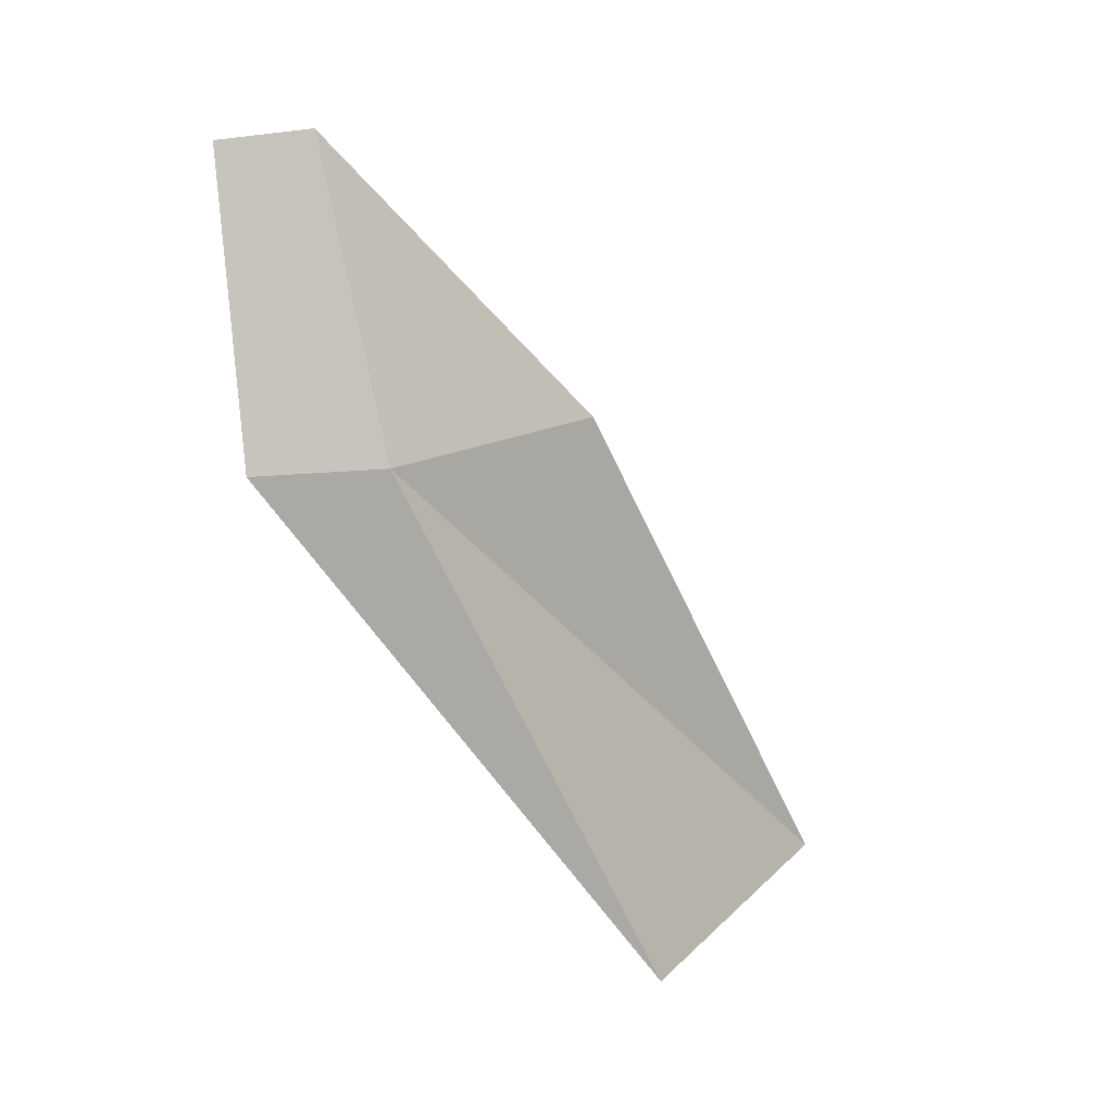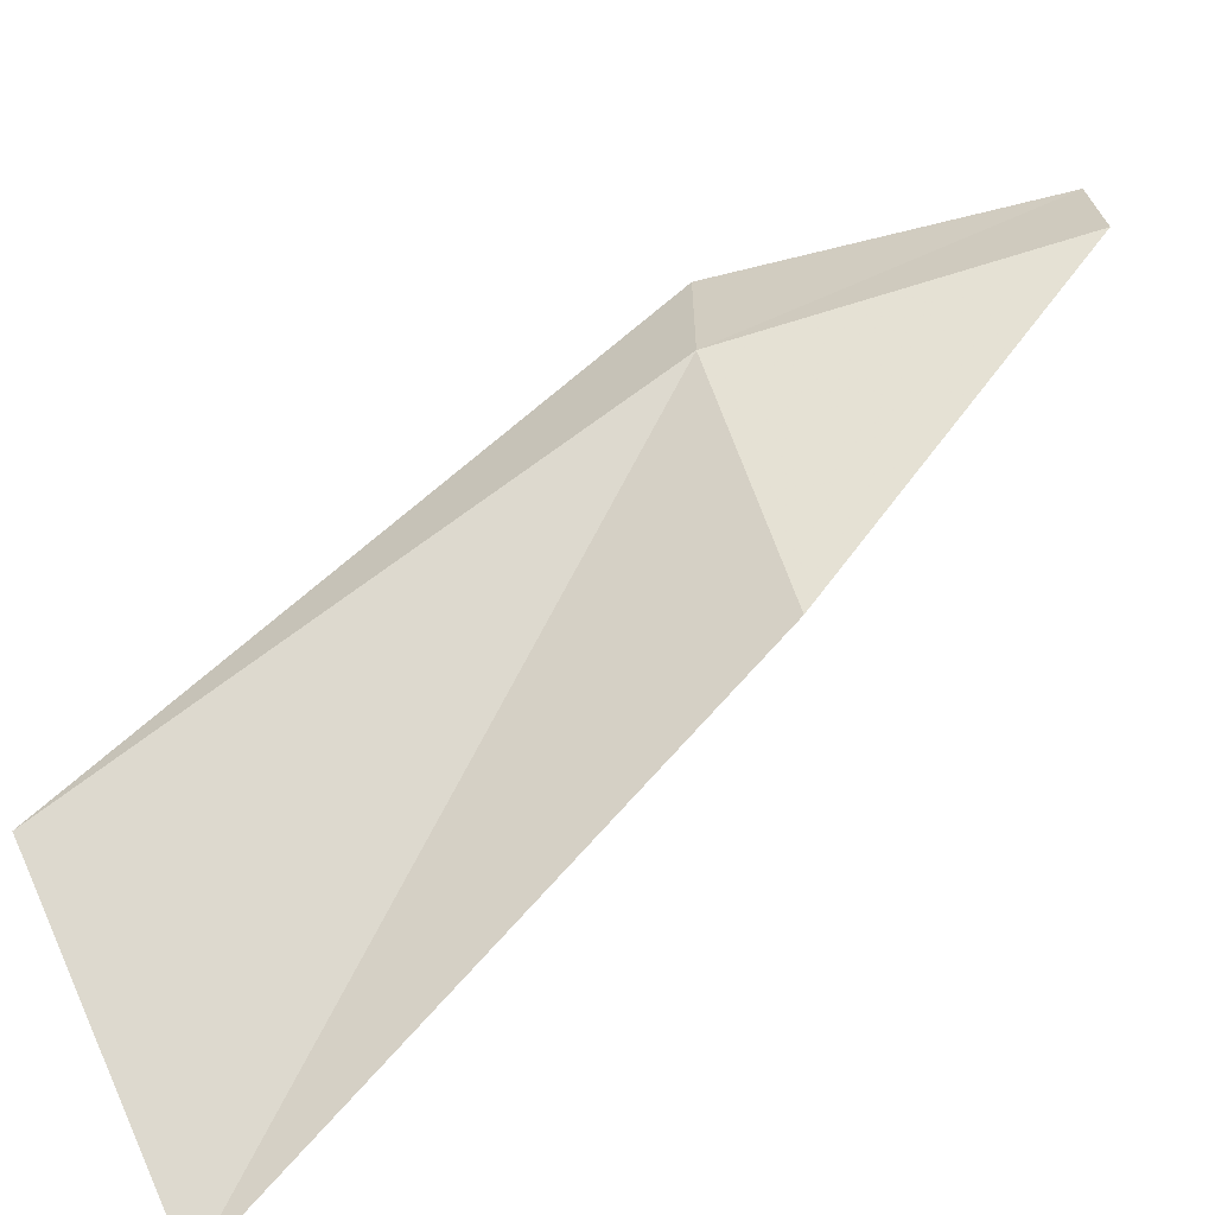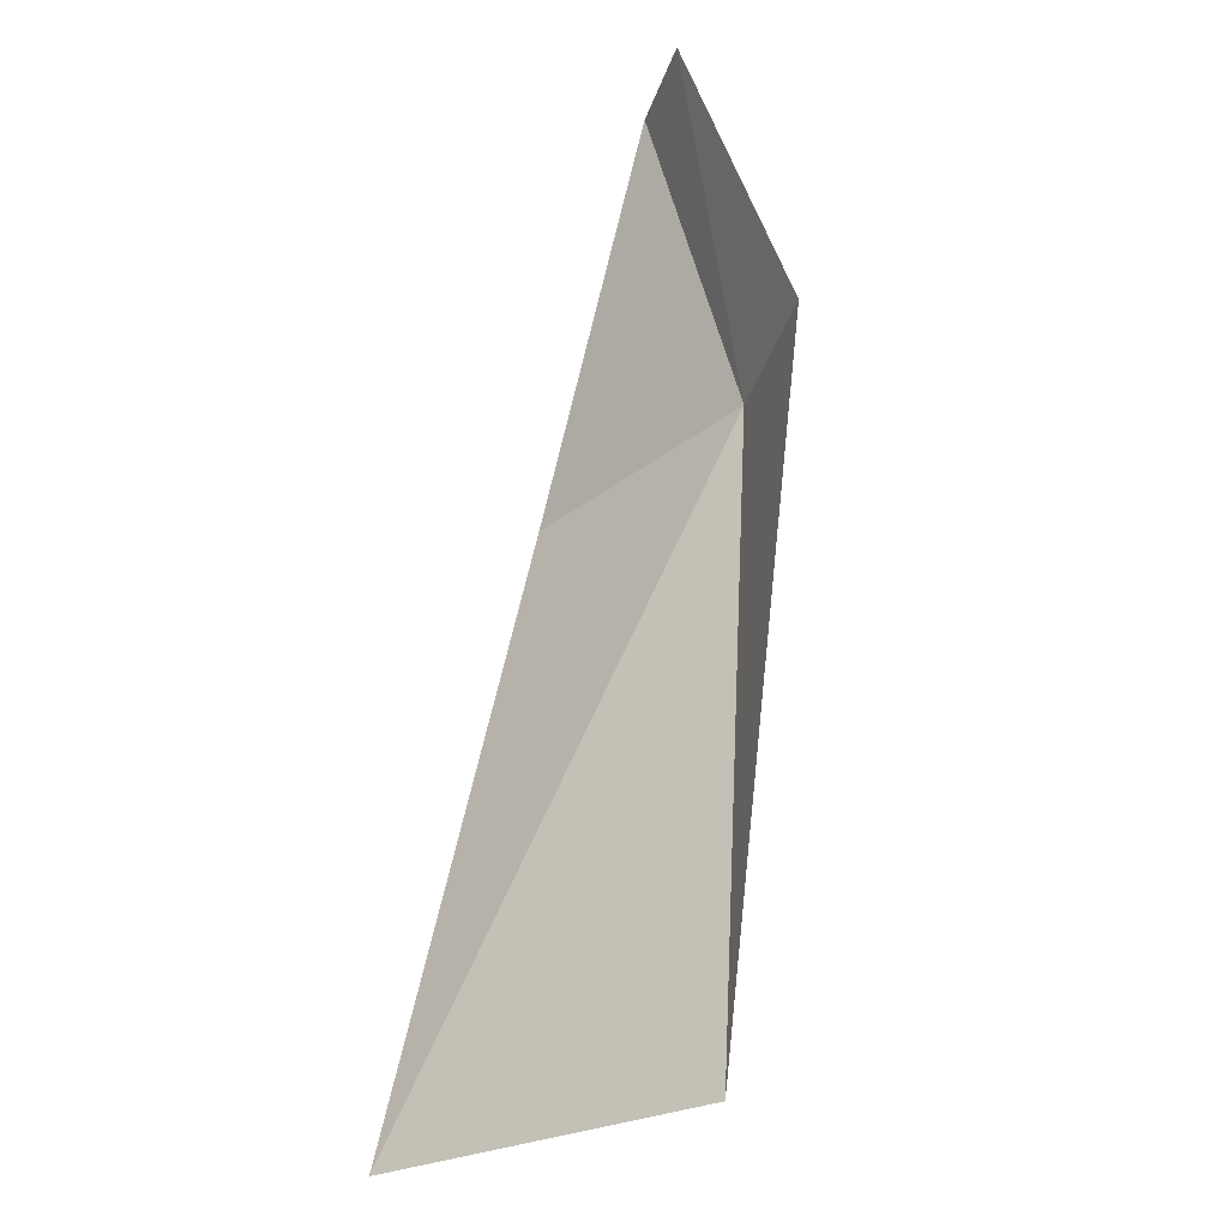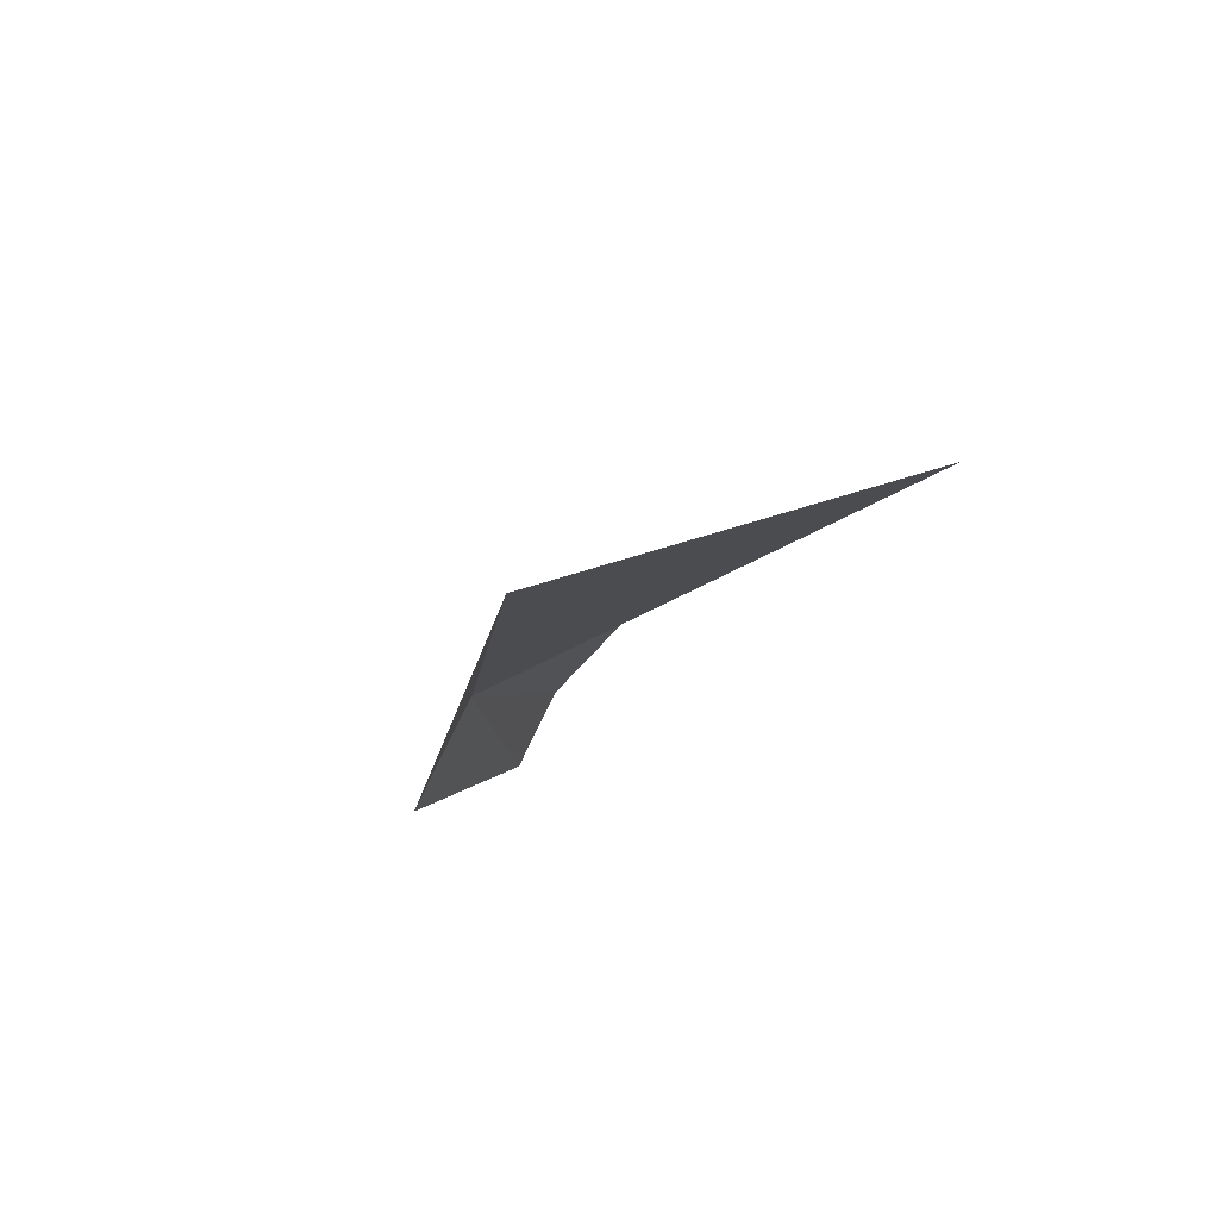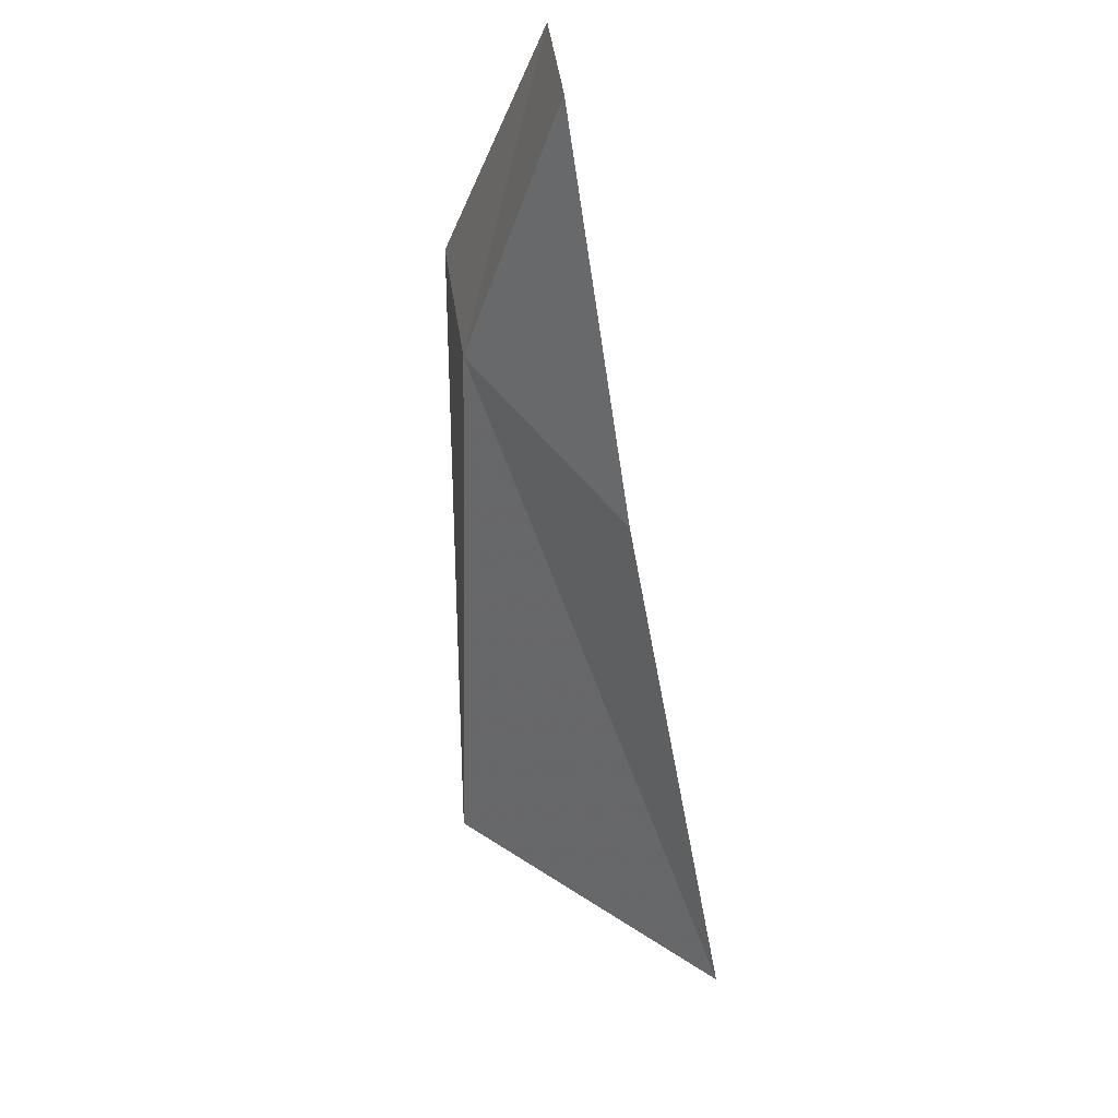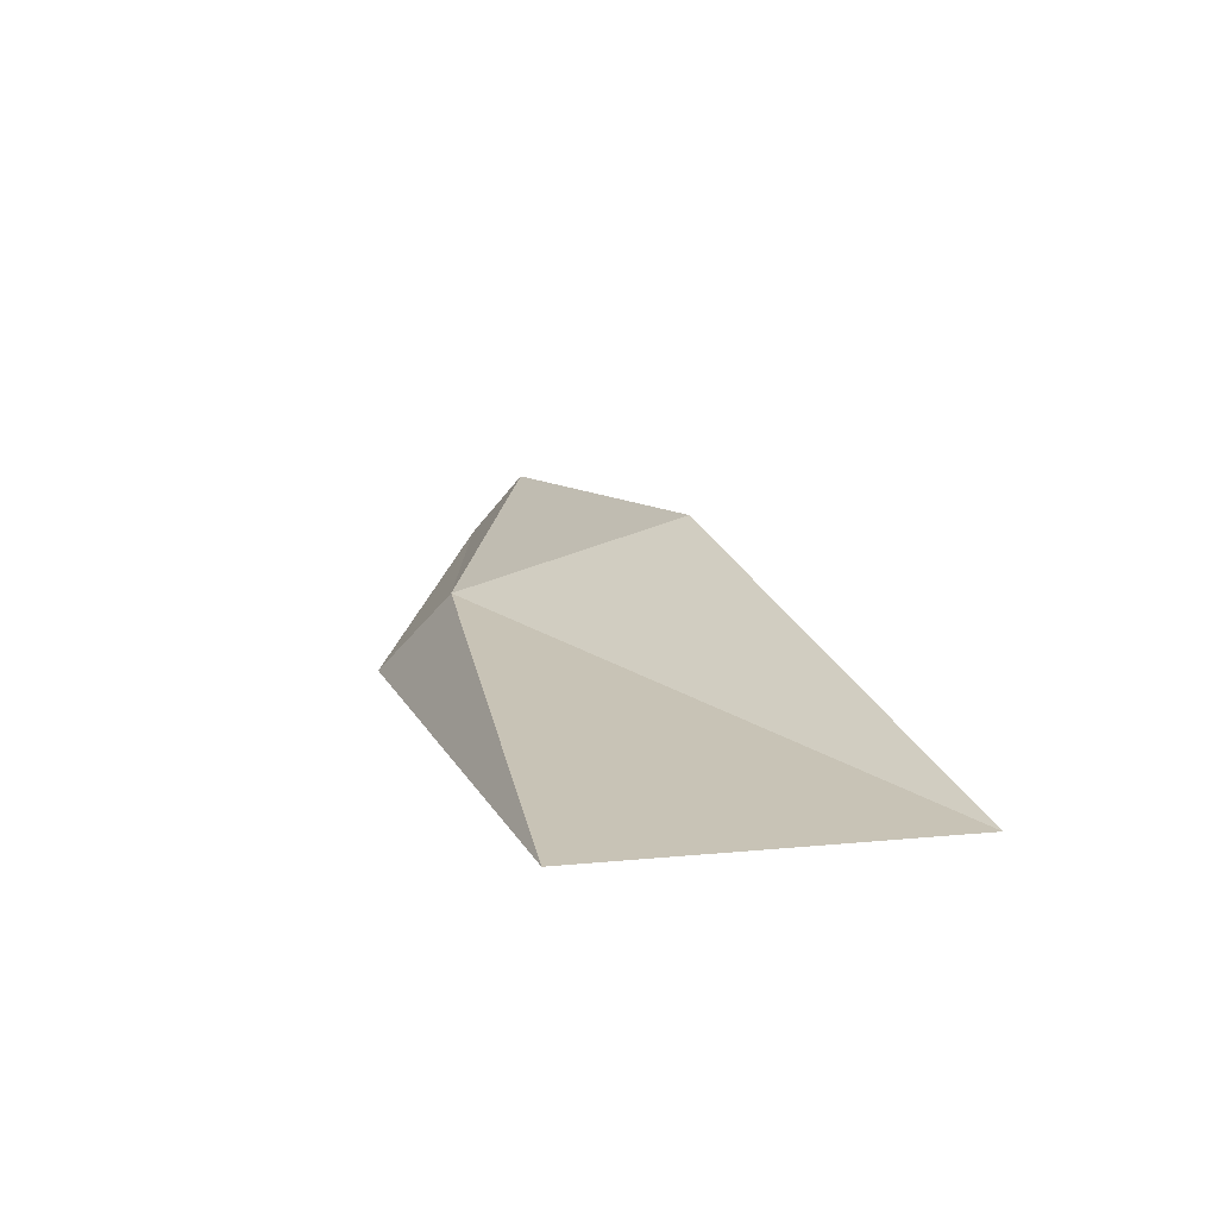
<metadata>
{"format":"obj","ext":"obj","renderer":"f3d","projection":"perspective","resolution":1024,"background":"white","views":[{"elev":20.9,"azim":-100.5,"up":"+Z"},{"elev":-61.6,"azim":-56.1,"up":"+Y"},{"elev":-39.7,"azim":162.2,"up":"+Z"},{"elev":-74.3,"azim":-26.0,"up":"+Z"},{"elev":60.1,"azim":-9.2,"up":"+Z"},{"elev":-46.4,"azim":-36.2,"up":"+Z"}]}
</metadata>
<code>
v 27.8 -0.7154 -1.507
v 28.11 -1.248 -1.507
v 28.06 -0.5933 -0.7771
v 28.06 -0.3655 -0.7968
v 27.8 -0.3907 -1.507
v 28.27 -1.894 -2.84
v 27.66 -1.338 -2.844
f 1 3 2
f 1 5 4
f 1 4 3
f 1 6 7
f 1 2 6
f 1 7 5

</code>
